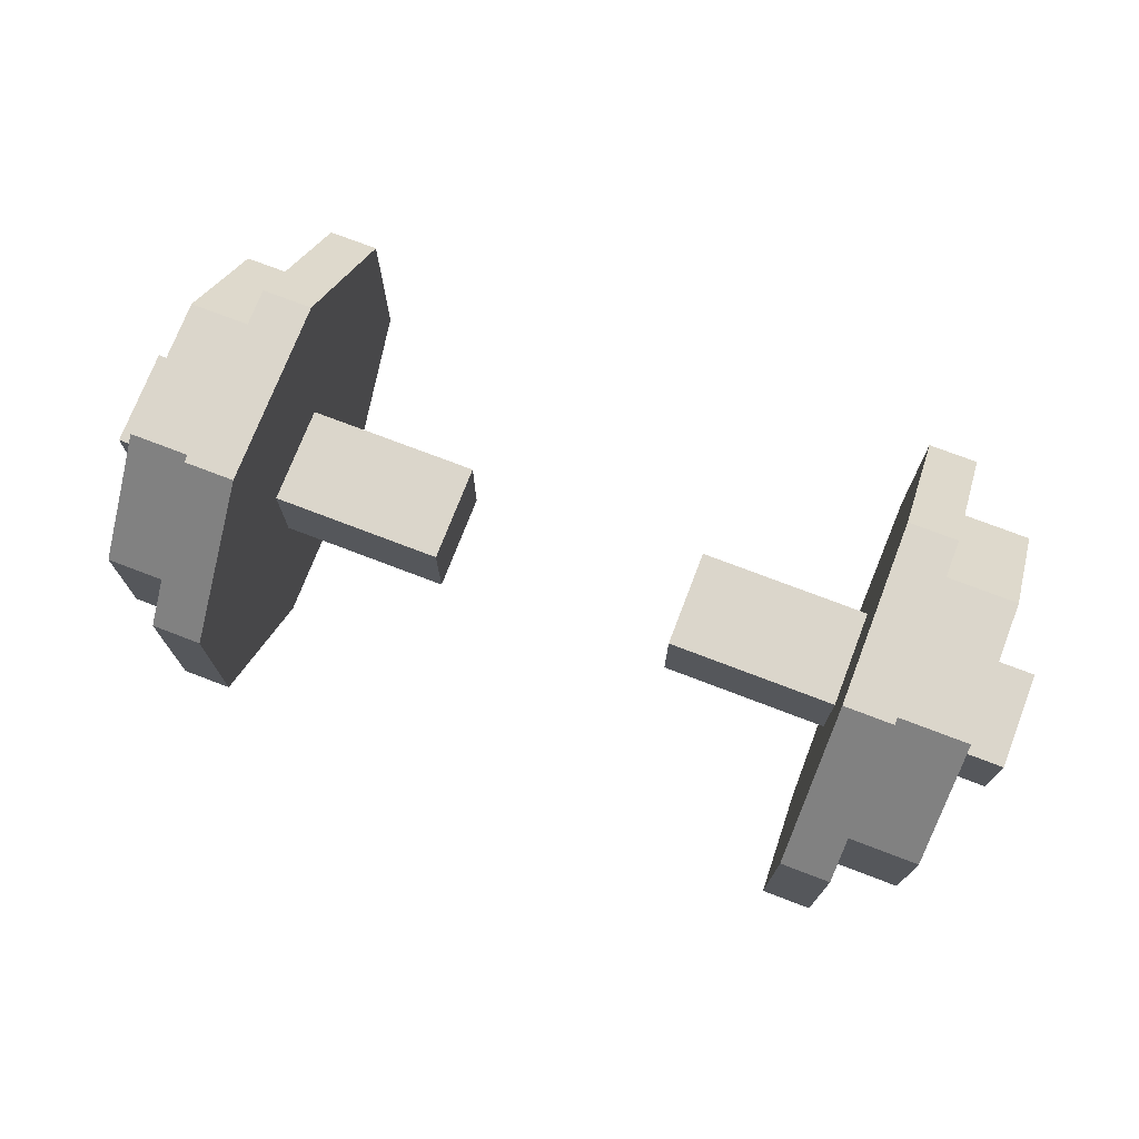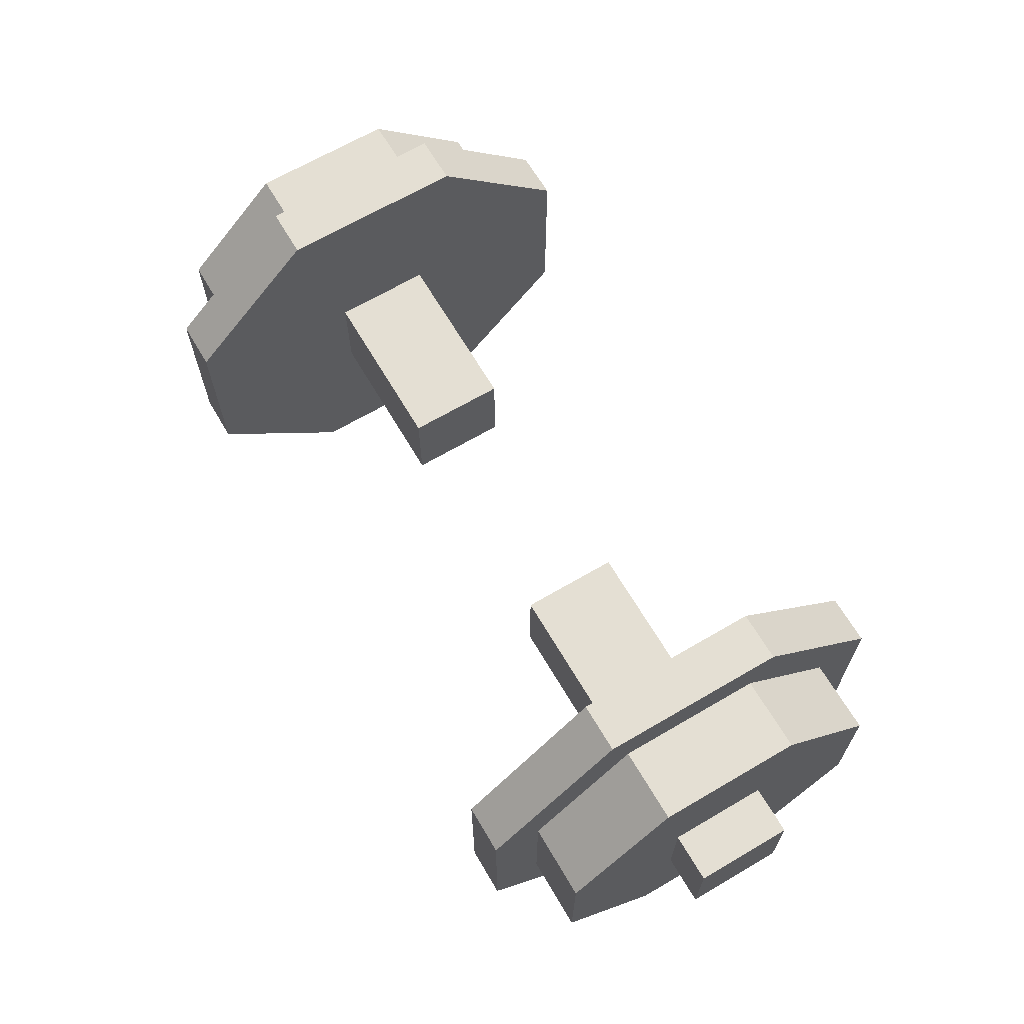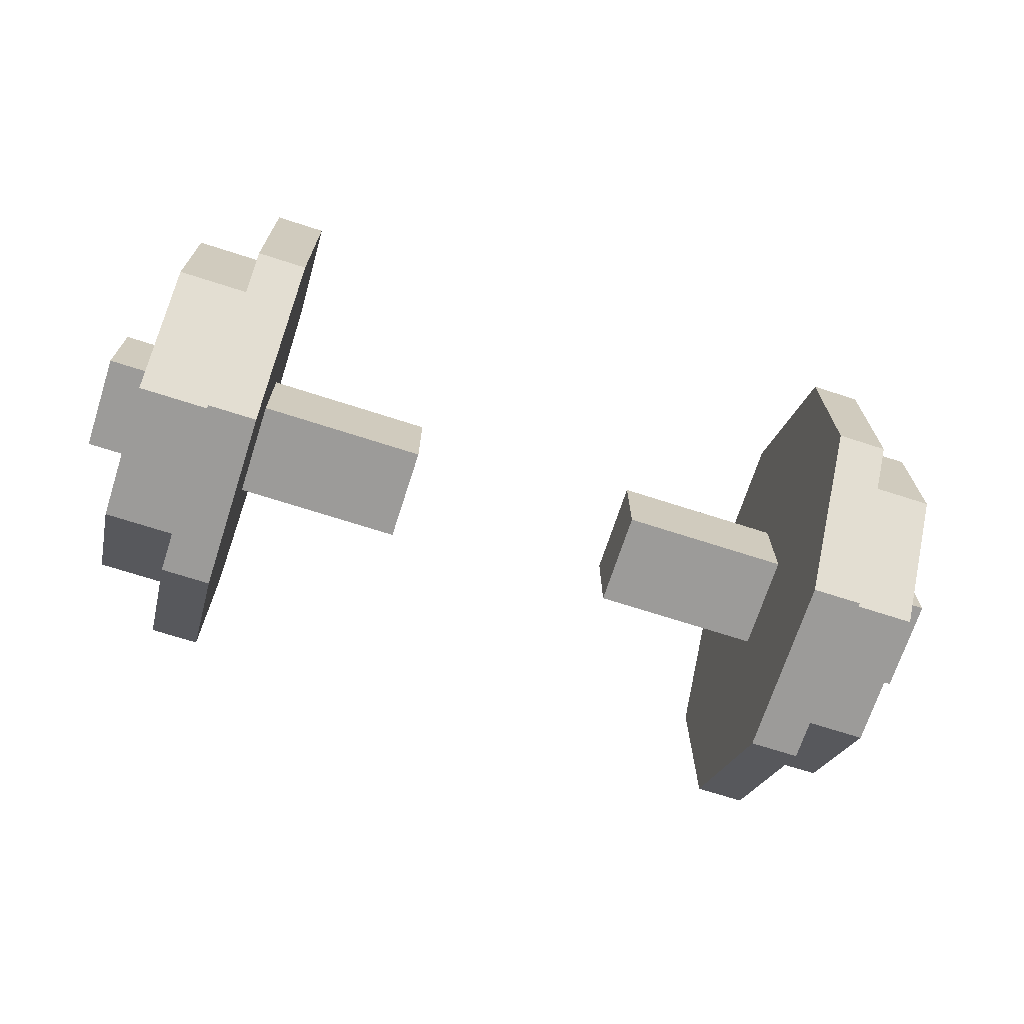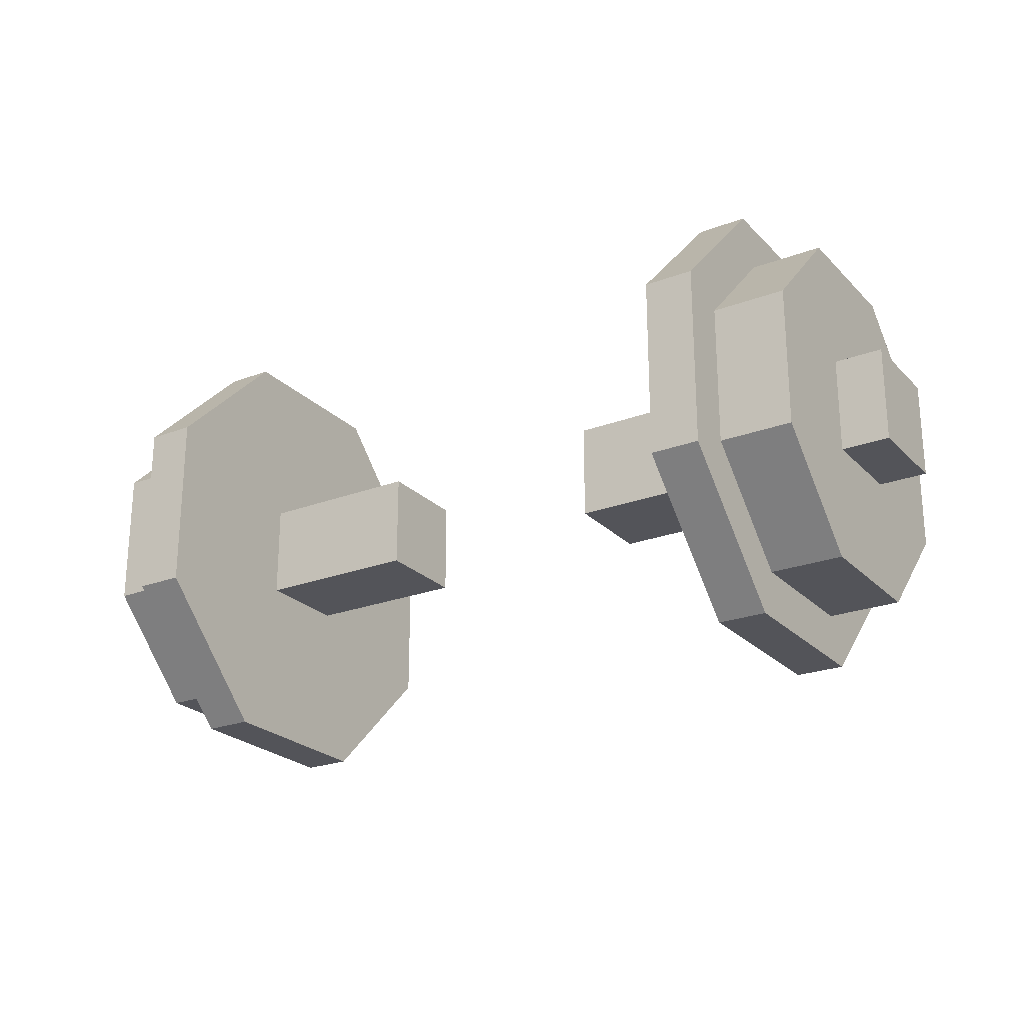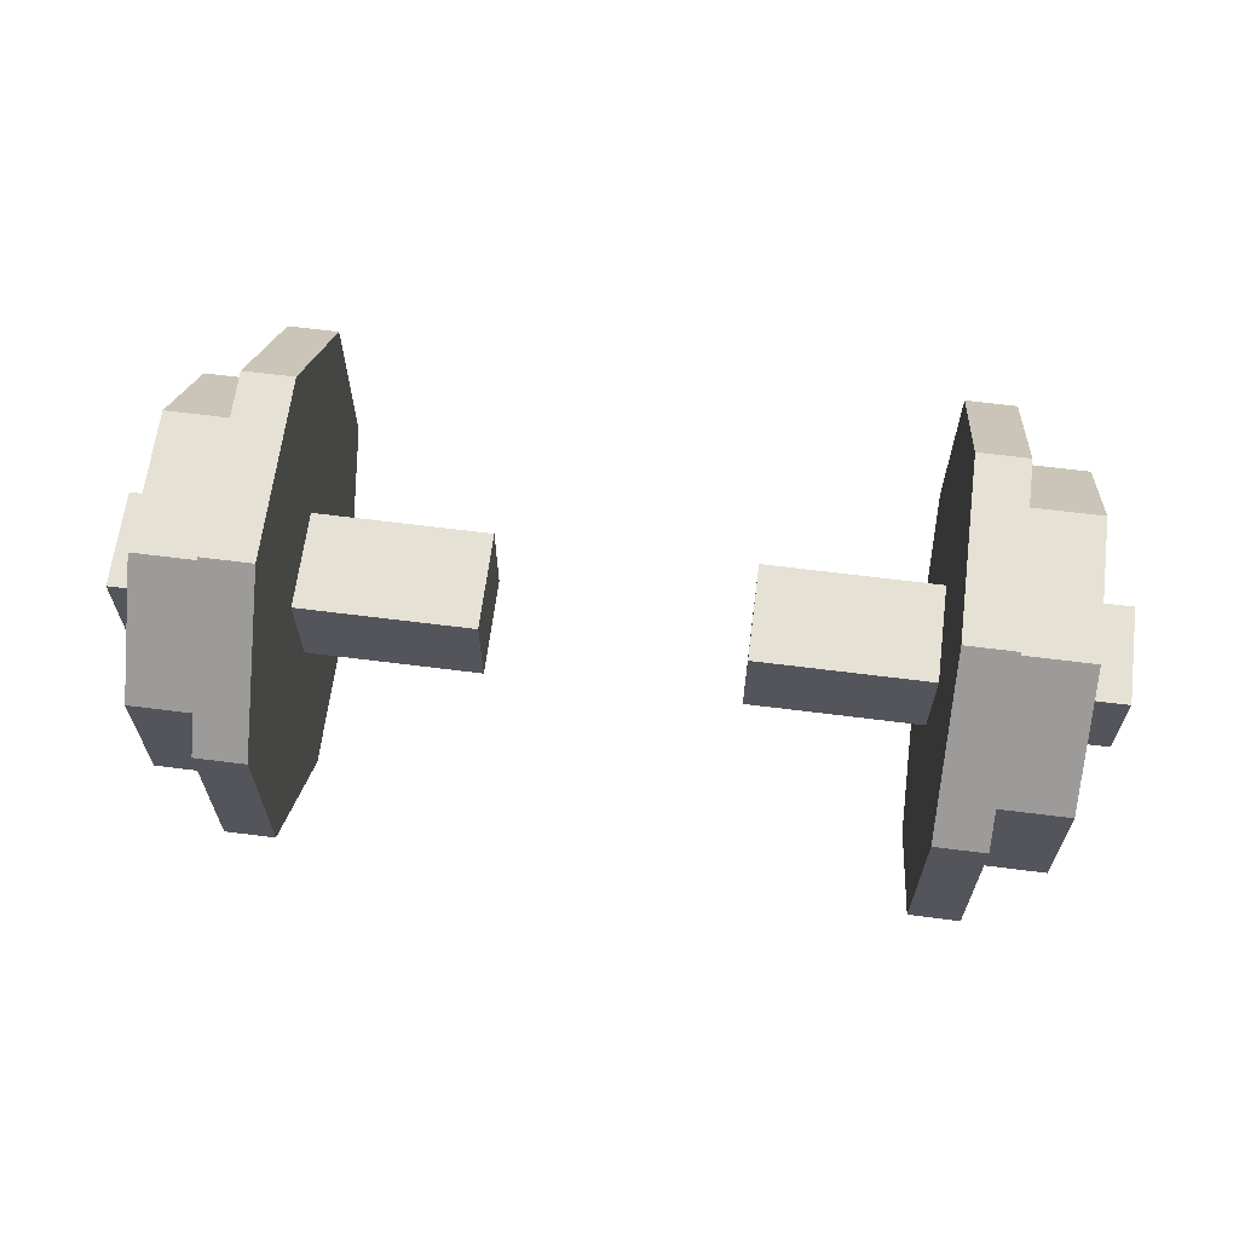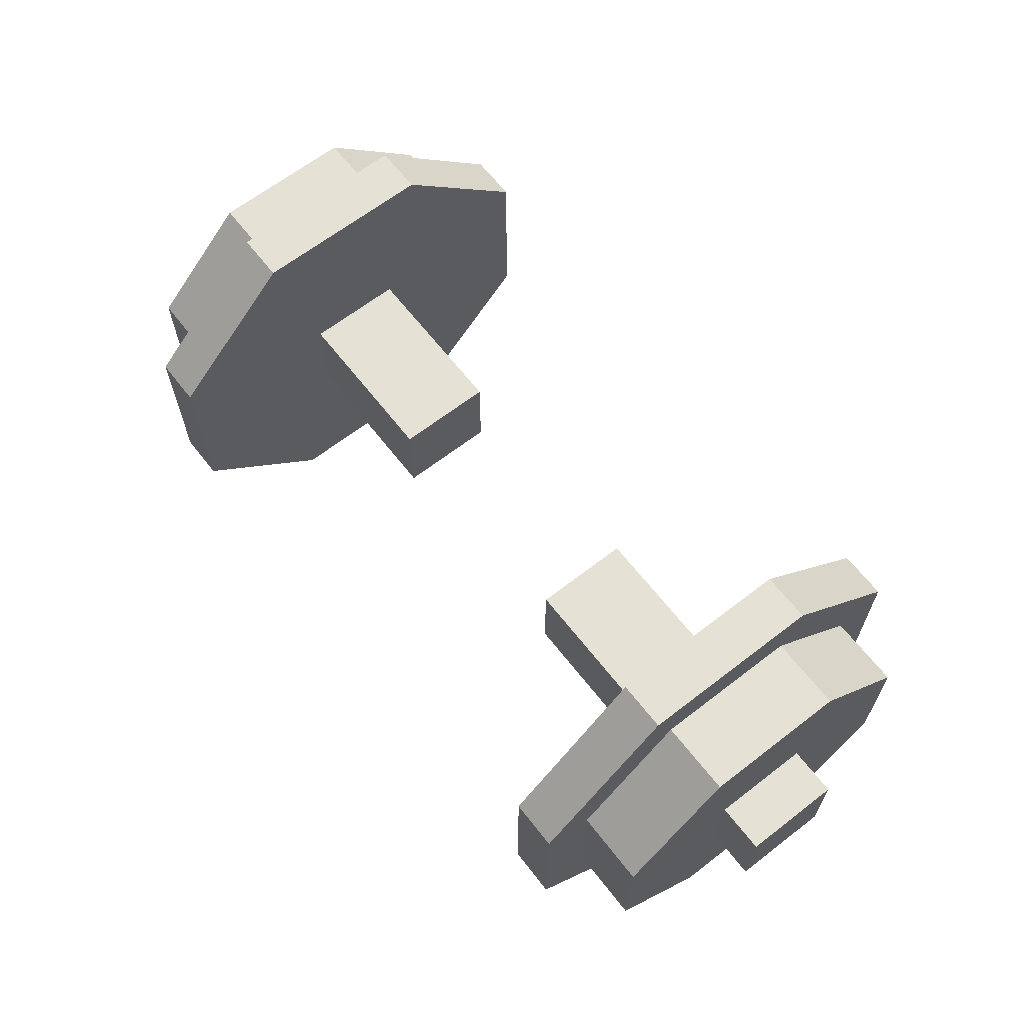
<metadata>
{"format":"obj","ext":"obj","renderer":"f3d","projection":"perspective","resolution":1024,"background":"white","views":[{"elev":73.6,"azim":21.0,"up":"+Z"},{"elev":66.4,"azim":-120.5,"up":"+Y"},{"elev":-69.9,"azim":162.1,"up":"+Z"},{"elev":-23.9,"azim":32.2,"up":"+Z"},{"elev":64.6,"azim":7.3,"up":"+Y"},{"elev":64.9,"azim":-127.9,"up":"+Z"}]}
</metadata>
<code>
o 18x18_ALT_Cube.002_0
v 0.75 1.375 0.233
v 0.875 1.375 0
v 0.75 1.375 0
v 1.062 1.25 0
v 1.062 1.188 -0.1553
v 1.062 1.25 -0.1812
v 0.75 1.375 -0.233
v 0.75 0.8125 0
v 0.875 1.25 0.1812
v 0.875 1.25 0
v 1.062 0.8125 0
v 1.062 1.188 0
v 0.875 1.25 -0.1812
v 0.875 1.375 -0.233
v 0.875 1.375 0.233
v 1.062 1.188 0.1553
v 1.062 1.25 0.1812
v 0.75 1.045 0.5625
v 0.875 1.21 0.3977
v 0.75 1.21 0.3977
v 1.062 1.122 0.3094
v 0.875 0.9937 0.4375
v 0.875 1.122 0.3094
v 1.062 1.078 0.2652
v 0.875 1.045 0.5625
v 1.062 0.9678 0.375
v 1.062 0.9937 0.4375
v 0.75 0.5795 0.5625
v 0.875 0.8125 0.5625
v 0.75 0.8125 0.5625
v 1.062 0.8125 0.4375
v 0.875 0.6313 0.4375
v 0.875 0.8125 0.4375
v 1.062 0.8125 0.375
v 0.875 0.5795 0.5625
v 1.062 0.6313 0.4375
v 1.062 0.6572 0.375
v 0.75 0.25 0.233
v 0.875 0.4148 0.3977
v 0.75 0.4148 0.3977
v 1.062 0.5031 0.3094
v 0.875 0.375 0.1812
v 0.875 0.5031 0.3094
v 1.062 0.5473 0.2652
v 0.875 0.25 0.233
v 1.062 0.4375 0.1553
v 1.062 0.375 0.1812
v 0.75 0.25 -0.233
v 0.875 0.25 0
v 0.75 0.25 0
v 1.062 0.375 0
v 0.875 0.375 -0.1812
v 0.875 0.375 0
v 1.062 0.4375 0
v 0.875 0.25 -0.233
v 1.062 0.4375 -0.1553
v 1.062 0.375 -0.1812
v 0.75 0.5795 -0.5625
v 0.875 0.4148 -0.3977
v 0.75 0.4148 -0.3977
v 1.062 0.5031 -0.3094
v 0.875 0.6313 -0.4375
v 0.875 0.5031 -0.3094
v 1.062 0.5473 -0.2652
v 0.875 0.5795 -0.5625
v 1.062 0.6572 -0.375
v 1.062 0.6313 -0.4375
v 0.75 1.045 -0.5625
v 0.875 0.8125 -0.5625
v 0.75 0.8125 -0.5625
v 1.062 0.8125 -0.4375
v 0.875 0.9937 -0.4375
v 0.875 0.8125 -0.4375
v 1.062 0.8125 -0.375
v 0.875 1.045 -0.5625
v 1.062 0.9678 -0.375
v 1.062 0.9937 -0.4375
v 0.75 1.375 -0.233
v 0.875 1.21 -0.3977
v 0.75 1.21 -0.3977
v 1.062 1.122 -0.3094
v 0.875 1.25 -0.1812
v 0.875 1.122 -0.3094
v 1.062 1.078 -0.2652
v 0.875 1.375 -0.233
v 1.062 1.188 -0.1553
v 1.062 1.25 -0.1812
f 1 2 3
f 4 5 6
f 3 7 8
f 9 4 10
f 11 5 12
f 2 13 14
f 9 2 15
f 10 6 13
f 16 4 17
f 3 14 7
f 16 11 12
f 1 3 8
f 1 15 2
f 9 17 4
f 10 4 6
f 3 2 14
f 18 19 20
f 21 16 17
f 20 1 8
f 22 21 23
f 11 16 24
f 19 9 15
f 22 19 25
f 23 17 9
f 26 21 27
f 20 15 1
f 26 11 24
f 18 20 8
f 18 25 19
f 22 27 21
f 23 21 17
f 20 19 15
f 28 29 30
f 31 26 27
f 30 18 8
f 32 31 33
f 11 26 34
f 29 22 25
f 32 29 35
f 33 27 22
f 36 37 34 31
f 30 25 18
f 37 11 34
f 28 30 8
f 28 35 29
f 32 36 31
f 33 31 27
f 30 29 25
f 38 39 40
f 41 37 36
f 40 28 8
f 42 41 43
f 11 37 44
f 39 32 35
f 42 39 45
f 43 36 32
f 46 41 47
f 40 35 28
f 46 11 44
f 38 40 8
f 38 45 39
f 42 47 41
f 43 41 36
f 40 39 35
f 48 49 50
f 51 46 47
f 50 38 8
f 52 51 53
f 11 46 54
f 49 42 45
f 52 49 55
f 53 47 42
f 56 51 57
f 50 45 38
f 56 11 54
f 48 50 8
f 48 55 49
f 52 57 51
f 53 51 47
f 50 49 45
f 58 59 60
f 61 56 57
f 60 48 8
f 62 61 63
f 11 56 64
f 59 52 55
f 62 59 65
f 63 57 52
f 66 61 67
f 60 55 48
f 66 11 64
f 58 60 8
f 58 65 59
f 62 67 61
f 63 61 57
f 60 59 55
f 68 69 70
f 71 66 67
f 70 58 8
f 72 71 73
f 11 66 74
f 69 62 65
f 72 69 75
f 73 67 62
f 76 71 77
f 70 65 58
f 76 11 74
f 68 70 8
f 68 75 69
f 72 77 71
f 73 71 67
f 70 69 65
f 78 79 80
f 81 76 77
f 80 68 8
f 82 81 83
f 11 76 84
f 79 72 75
f 82 79 85
f 83 77 72
f 86 81 87
f 80 75 68
f 86 11 84
f 78 80 8
f 78 85 79
f 82 87 81
f 83 81 77
f 80 79 75
f 4 12 5
f 2 10 13
f 9 10 2
f 16 12 4
f 21 24 16
f 19 23 9
f 22 23 19
f 26 24 21
f 31 34 26
f 29 33 22
f 32 33 29
f 41 44 37
f 39 43 32
f 42 43 39
f 46 44 41
f 51 54 46
f 49 53 42
f 52 53 49
f 56 54 51
f 61 64 56
f 59 63 52
f 62 63 59
f 66 64 61
f 71 74 66
f 69 73 62
f 72 73 69
f 76 74 71
f 81 84 76
f 79 83 72
f 82 83 79
f 86 84 81
o cube_0
v 1.188 0.9375 0.125
v 1.188 0.9375 -0.125
v 1.188 0.6875 0.125
v 1.188 0.6875 -0.125
v 0.3125 0.9375 -0.125
v 0.3125 0.9375 0.125
v 0.3125 0.6875 -0.125
v 0.3125 0.6875 0.125
f 91 94 92 89
f 90 91 89 88
f 95 90 88 93
f 94 95 93 92
f 93 88 89 92
f 94 91 90 95
o cube_1
v -0.3125 0.9375 0.125
v -0.3125 0.9375 -0.125
v -0.3125 0.6875 0.125
v -0.3125 0.6875 -0.125
v -1.188 0.9375 -0.125
v -1.188 0.9375 0.125
v -1.188 0.6875 -0.125
v -1.188 0.6875 0.125
f 99 102 100 97
f 98 99 97 96
f 103 98 96 101
f 102 103 101 100
f 101 96 97 100
f 102 99 98 103
o 18x18_ALT_Cube.002_1
v -0.75 1.375 0.233
v -0.875 1.375 0
v -0.75 1.375 0
v -1.062 1.25 0
v -1.062 1.188 -0.1553
v -1.062 1.25 -0.1812
v -0.75 1.375 -0.233
v -0.75 0.8125 0
v -0.875 1.25 0.1812
v -0.875 1.25 0
v -1.062 0.8125 0
v -1.062 1.188 0
v -0.875 1.25 -0.1812
v -0.875 1.375 -0.233
v -0.875 1.375 0.233
v -1.062 1.188 0.1553
v -1.062 1.25 0.1812
v -0.75 1.045 0.5625
v -0.875 1.21 0.3977
v -0.75 1.21 0.3977
v -1.062 1.122 0.3094
v -0.875 0.9937 0.4375
v -0.875 1.122 0.3094
v -1.062 1.078 0.2652
v -0.875 1.045 0.5625
v -1.062 0.9678 0.375
v -1.062 0.9937 0.4375
v -0.75 0.5795 0.5625
v -0.875 0.8125 0.5625
v -0.75 0.8125 0.5625
v -1.062 0.8125 0.4375
v -0.875 0.6313 0.4375
v -0.875 0.8125 0.4375
v -1.062 0.8125 0.375
v -0.875 0.5795 0.5625
v -1.062 0.6313 0.4375
v -1.062 0.6572 0.375
v -0.75 0.25 0.233
v -0.875 0.4148 0.3977
v -0.75 0.4148 0.3977
v -1.062 0.5031 0.3094
v -0.875 0.375 0.1812
v -0.875 0.5031 0.3094
v -1.062 0.5473 0.2652
v -0.875 0.25 0.233
v -1.062 0.4375 0.1553
v -1.062 0.375 0.1812
v -0.75 0.25 -0.233
v -0.875 0.25 0
v -0.75 0.25 0
v -1.062 0.375 0
v -0.875 0.375 -0.1812
v -0.875 0.375 0
v -1.062 0.4375 0
v -0.875 0.25 -0.233
v -1.062 0.4375 -0.1553
v -1.062 0.375 -0.1812
v -0.75 0.5795 -0.5625
v -0.875 0.4148 -0.3977
v -0.75 0.4148 -0.3977
v -1.062 0.5031 -0.3094
v -0.875 0.6313 -0.4375
v -0.875 0.5031 -0.3094
v -1.062 0.5473 -0.2652
v -0.875 0.5795 -0.5625
v -1.062 0.6572 -0.375
v -1.062 0.6313 -0.4375
v -0.75 1.045 -0.5625
v -0.875 0.8125 -0.5625
v -0.75 0.8125 -0.5625
v -1.062 0.8125 -0.4375
v -0.875 0.9937 -0.4375
v -0.875 0.8125 -0.4375
v -1.062 0.8125 -0.375
v -0.875 1.045 -0.5625
v -1.062 0.9678 -0.375
v -1.062 0.9937 -0.4375
v -0.75 1.375 -0.233
v -0.875 1.21 -0.3977
v -0.75 1.21 -0.3977
v -1.062 1.122 -0.3094
v -0.875 1.25 -0.1812
v -0.875 1.122 -0.3094
v -1.062 1.078 -0.2652
v -0.875 1.375 -0.233
v -1.062 1.188 -0.1553
v -1.062 1.25 -0.1812
f 105 104 106
f 108 107 109
f 110 106 111
f 107 112 113
f 108 114 115
f 116 105 117
f 105 112 118
f 109 113 116
f 107 119 120
f 117 106 110
f 114 119 115
f 106 104 111
f 118 104 105
f 120 112 107
f 107 113 109
f 105 106 117
f 122 121 123
f 119 124 120
f 104 123 111
f 124 125 126
f 119 114 127
f 112 122 118
f 122 125 128
f 120 126 112
f 124 129 130
f 118 123 104
f 114 129 127
f 123 121 111
f 128 121 122
f 130 125 124
f 124 126 120
f 122 123 118
f 132 131 133
f 129 134 130
f 121 133 111
f 134 135 136
f 129 114 137
f 125 132 128
f 132 135 138
f 130 136 125
f 137 140 139 134
f 128 133 121
f 114 140 137
f 133 131 111
f 138 131 132
f 139 135 134
f 134 136 130
f 132 133 128
f 142 141 143
f 140 144 139
f 131 143 111
f 144 145 146
f 140 114 147
f 135 142 138
f 142 145 148
f 139 146 135
f 144 149 150
f 138 143 131
f 114 149 147
f 143 141 111
f 148 141 142
f 150 145 144
f 144 146 139
f 142 143 138
f 152 151 153
f 149 154 150
f 141 153 111
f 154 155 156
f 149 114 157
f 145 152 148
f 152 155 158
f 150 156 145
f 154 159 160
f 148 153 141
f 114 159 157
f 153 151 111
f 158 151 152
f 160 155 154
f 154 156 150
f 152 153 148
f 162 161 163
f 159 164 160
f 151 163 111
f 164 165 166
f 159 114 167
f 155 162 158
f 162 165 168
f 160 166 155
f 164 169 170
f 158 163 151
f 114 169 167
f 163 161 111
f 168 161 162
f 170 165 164
f 164 166 160
f 162 163 158
f 172 171 173
f 169 174 170
f 161 173 111
f 174 175 176
f 169 114 177
f 165 172 168
f 172 175 178
f 170 176 165
f 174 179 180
f 168 173 161
f 114 179 177
f 173 171 111
f 178 171 172
f 180 175 174
f 174 176 170
f 172 173 168
f 182 181 183
f 179 184 180
f 171 183 111
f 184 185 186
f 179 114 187
f 175 182 178
f 182 185 188
f 180 186 175
f 184 189 190
f 178 183 171
f 114 189 187
f 183 181 111
f 188 181 182
f 190 185 184
f 184 186 180
f 182 183 178
f 115 107 108
f 113 105 116
f 113 112 105
f 115 119 107
f 127 124 119
f 126 122 112
f 126 125 122
f 127 129 124
f 137 134 129
f 136 132 125
f 136 135 132
f 147 144 140
f 146 142 135
f 146 145 142
f 147 149 144
f 157 154 149
f 156 152 145
f 156 155 152
f 157 159 154
f 167 164 159
f 166 162 155
f 166 165 162
f 167 169 164
f 177 174 169
f 176 172 165
f 176 175 172
f 177 179 174
f 187 184 179
f 186 182 175
f 186 185 182
f 187 189 184

</code>
